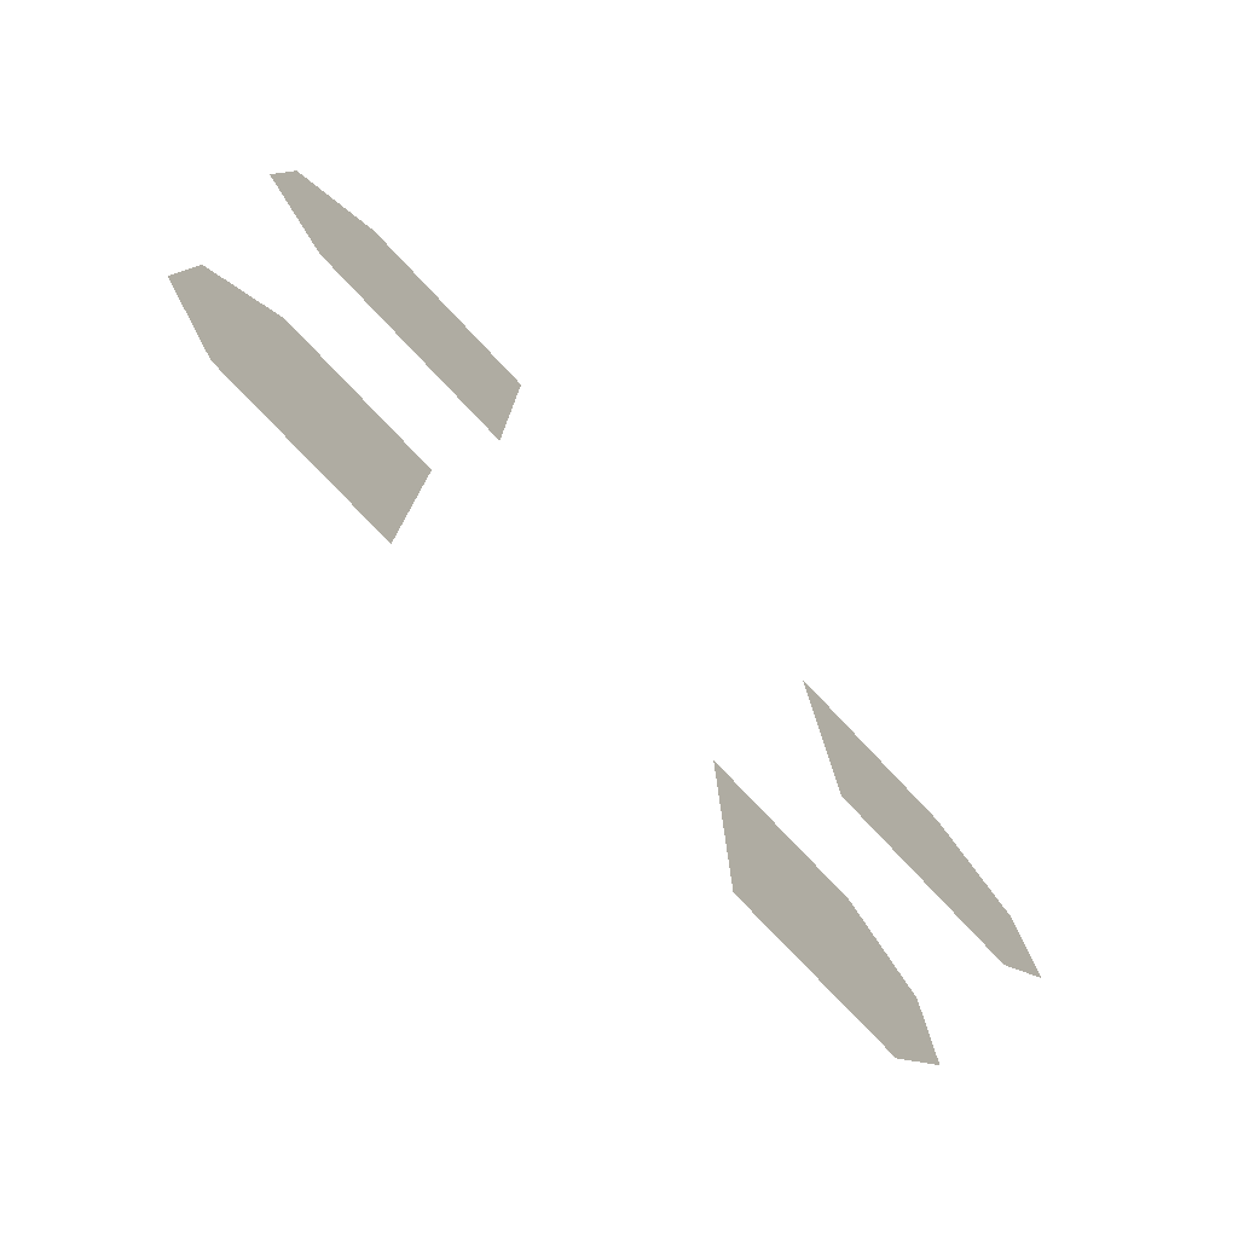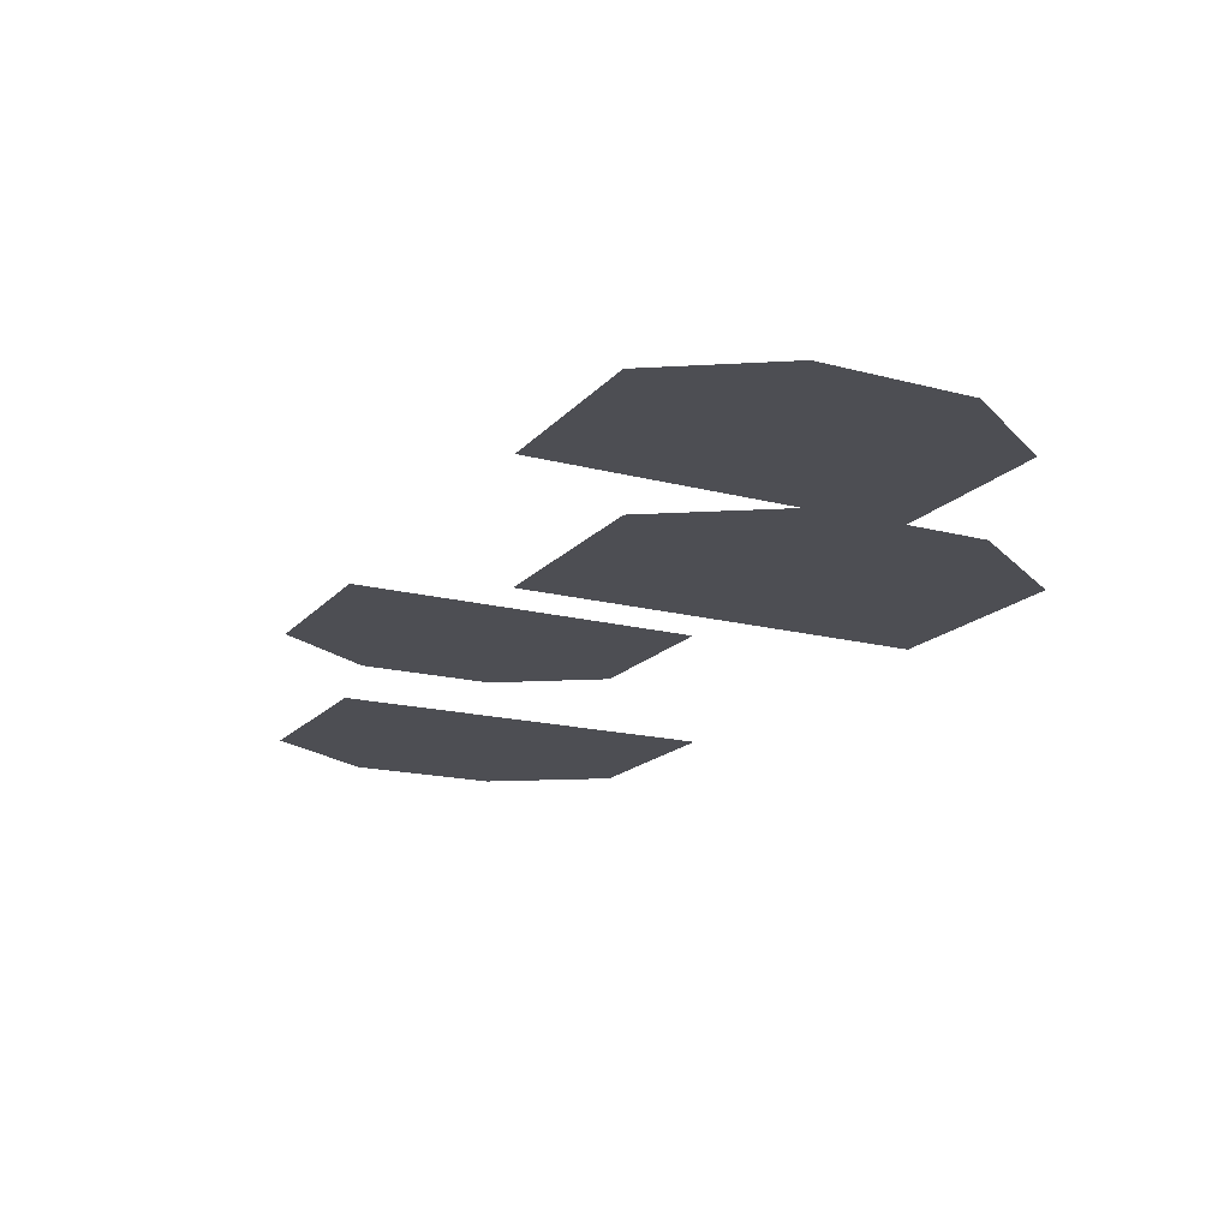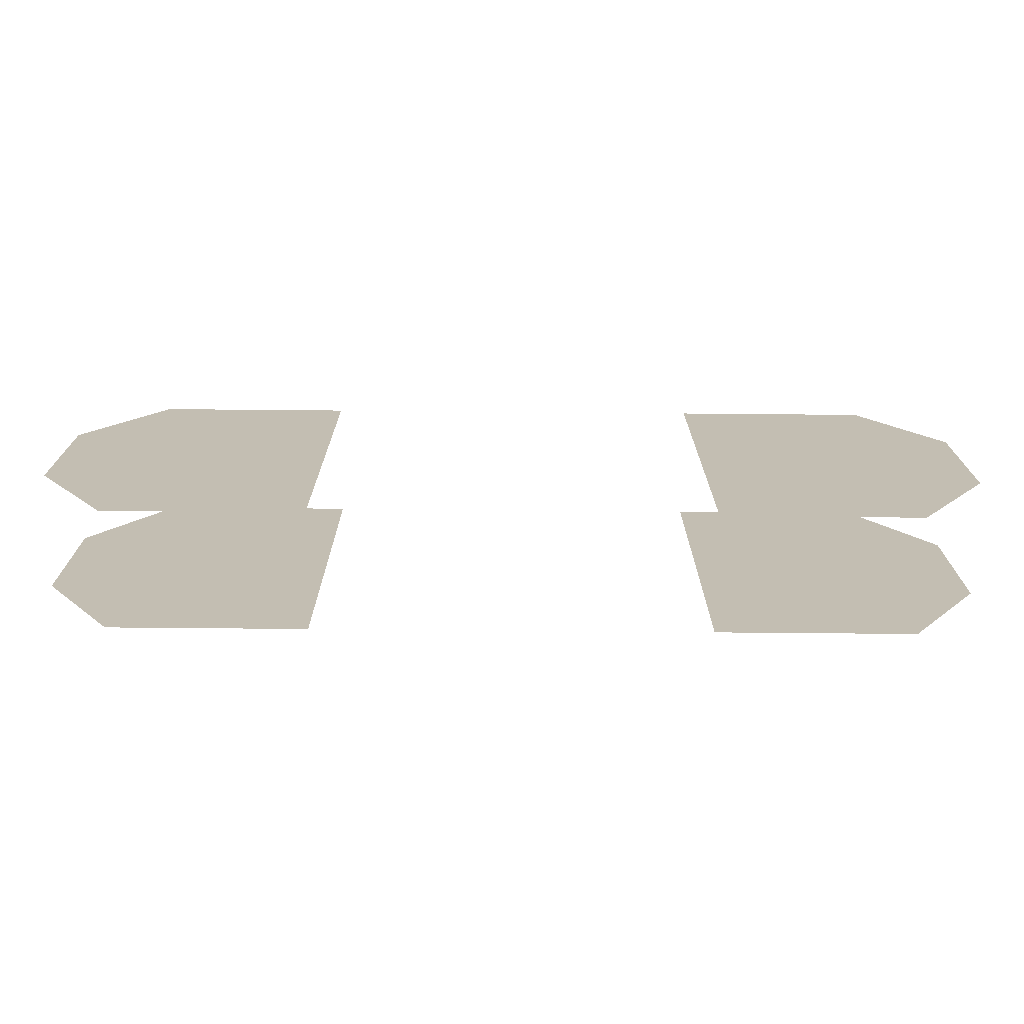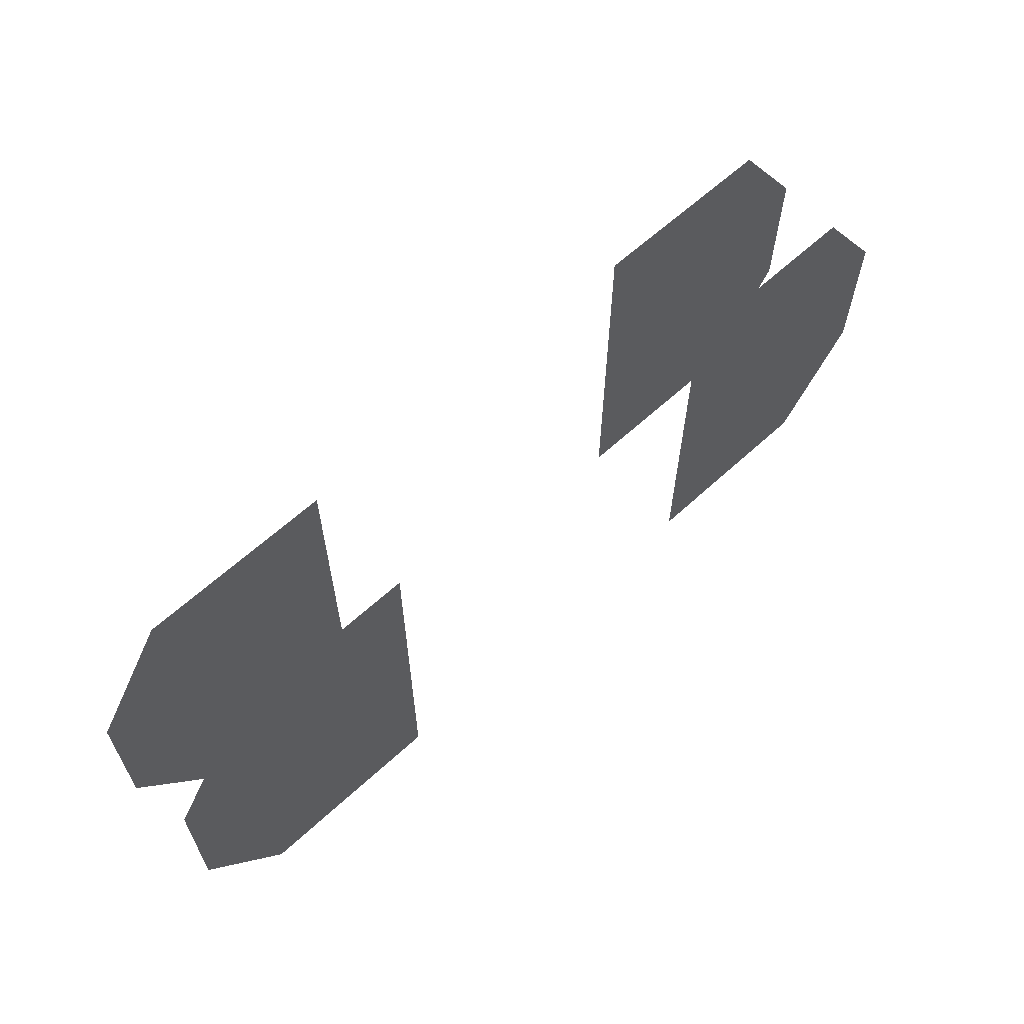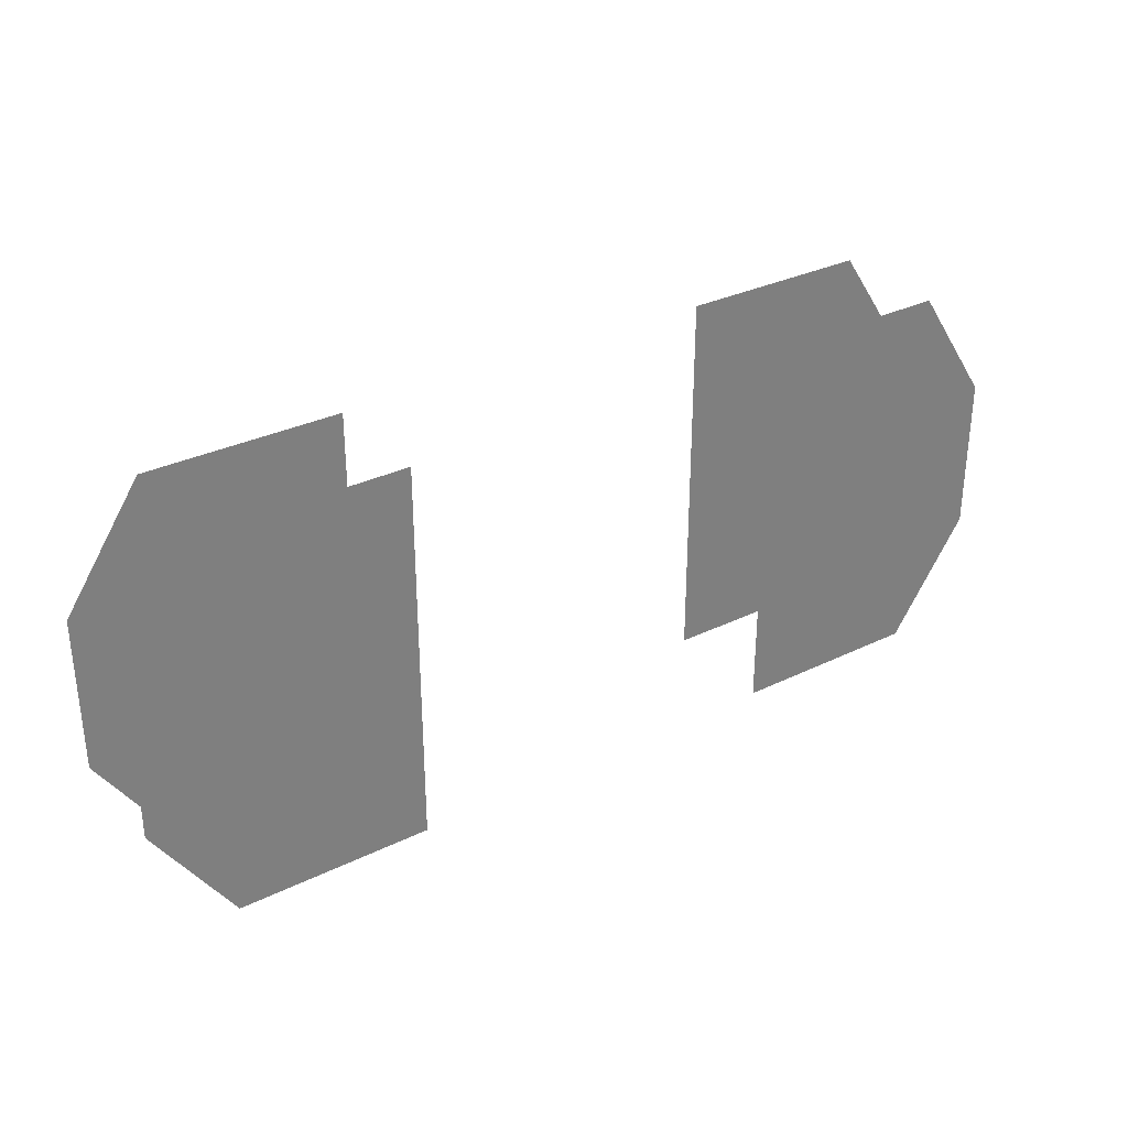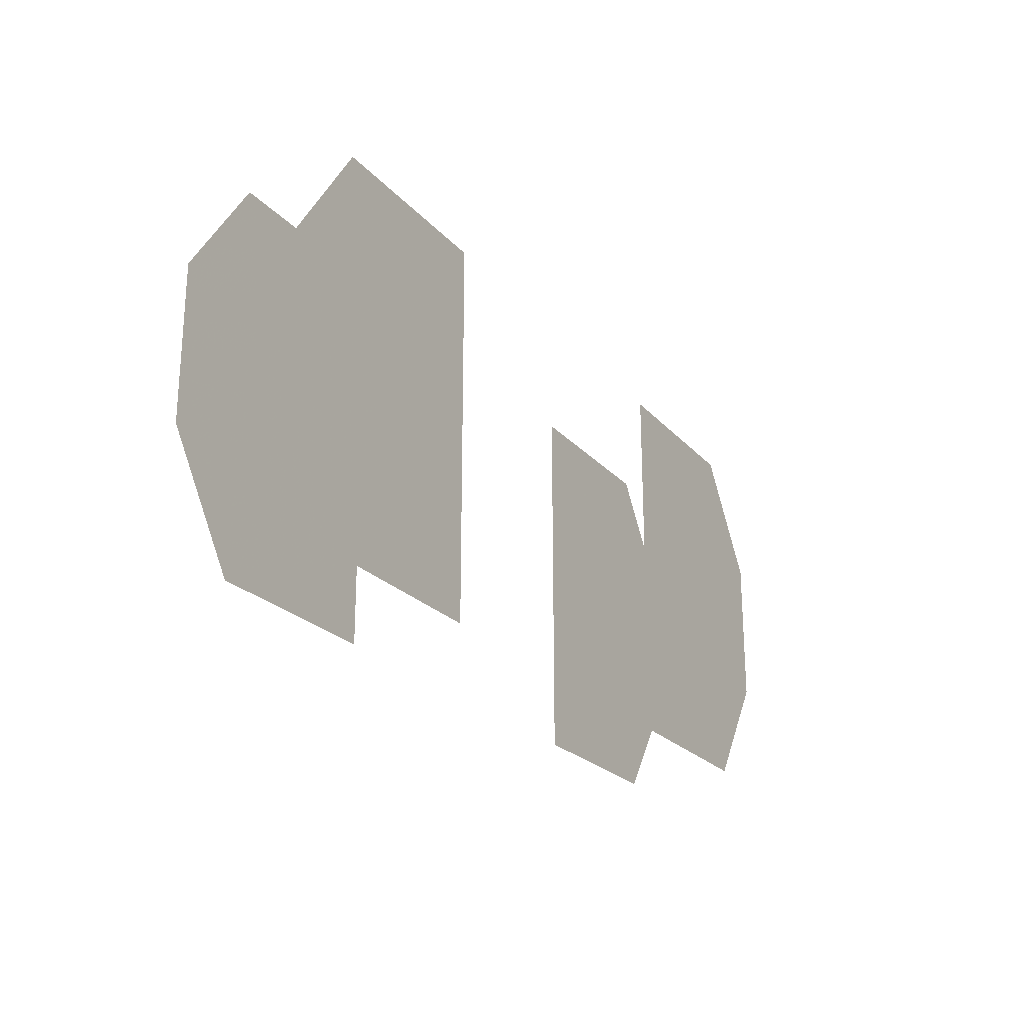
<metadata>
{"format":"obj","ext":"obj","renderer":"f3d","projection":"perspective","resolution":1024,"background":"white","views":[{"elev":-77.8,"azim":-46.6,"up":"+Y"},{"elev":-17.3,"azim":-117.4,"up":"+Z"},{"elev":-72.7,"azim":-0.5,"up":"+Y"},{"elev":62.2,"azim":-43.0,"up":"+Y"},{"elev":32.0,"azim":-34.3,"up":"+Y"},{"elev":-23.1,"azim":120.1,"up":"+Y"}]}
</metadata>
<code>
v 1280 640 1.946e+04
v 1344 640 1.946e+04
v 1600 640 1.946e+04
v 1152 448 1.946e+04
v 1280 640 1.946e+04
v 1600 640 1.946e+04
v 1152 192 1.946e+04
v 1152 448 1.946e+04
v 1600 640 1.946e+04
v 1280 0 1.946e+04
v 1152 192 1.946e+04
v 1600 640 1.946e+04
v 1600 0 1.946e+04
v 1280 0 1.946e+04
v 1600 640 1.946e+04
v 2304 640 1.946e+04
v 2560 640 1.946e+04
v 2688 448 1.946e+04
v 2240 640 1.946e+04
v 2304 640 1.946e+04
v 2688 448 1.946e+04
v 2240 0 1.946e+04
v 2240 640 1.946e+04
v 2688 448 1.946e+04
v 2304 0 1.946e+04
v 2240 0 1.946e+04
v 2688 448 1.946e+04
v 2560 0 1.946e+04
v 2304 0 1.946e+04
v 2688 448 1.946e+04
v 2688 192 1.946e+04
v 2560 0 1.946e+04
v 2688 448 1.946e+04
v 2560 640 1.965e+04
v 2304 640 1.965e+04
v 2240 640 1.965e+04
v 2688 448 1.965e+04
v 2560 640 1.965e+04
v 2240 640 1.965e+04
v 2688 192 1.965e+04
v 2688 448 1.965e+04
v 2240 640 1.965e+04
v 2560 0 1.965e+04
v 2688 192 1.965e+04
v 2240 640 1.965e+04
v 2304 0 1.965e+04
v 2560 0 1.965e+04
v 2240 640 1.965e+04
v 2240 0 1.965e+04
v 2304 0 1.965e+04
v 2240 640 1.965e+04
v 1280 640 1.965e+04
v 1152 448 1.965e+04
v 1152 192 1.965e+04
v 1344 640 1.965e+04
v 1280 640 1.965e+04
v 1152 192 1.965e+04
v 1536 640 1.965e+04
v 1344 640 1.965e+04
v 1152 192 1.965e+04
v 1600 640 1.965e+04
v 1536 640 1.965e+04
v 1152 192 1.965e+04
v 1600 0 1.965e+04
v 1600 640 1.965e+04
v 1152 192 1.965e+04
v 1536 0 1.965e+04
v 1600 0 1.965e+04
v 1152 192 1.965e+04
v 1280 0 1.965e+04
v 1536 0 1.965e+04
v 1152 192 1.965e+04
f 1 2 3
f 4 5 6
f 7 8 9
f 10 11 12
f 13 14 15
f 16 17 18
f 19 20 21
f 22 23 24
f 25 26 27
f 28 29 30
f 31 32 33
f 34 35 36
f 37 38 39
f 40 41 42
f 43 44 45
f 46 47 48
f 49 50 51
f 52 53 54
f 55 56 57
f 58 59 60
f 61 62 63
f 64 65 66
f 67 68 69
f 70 71 72

</code>
